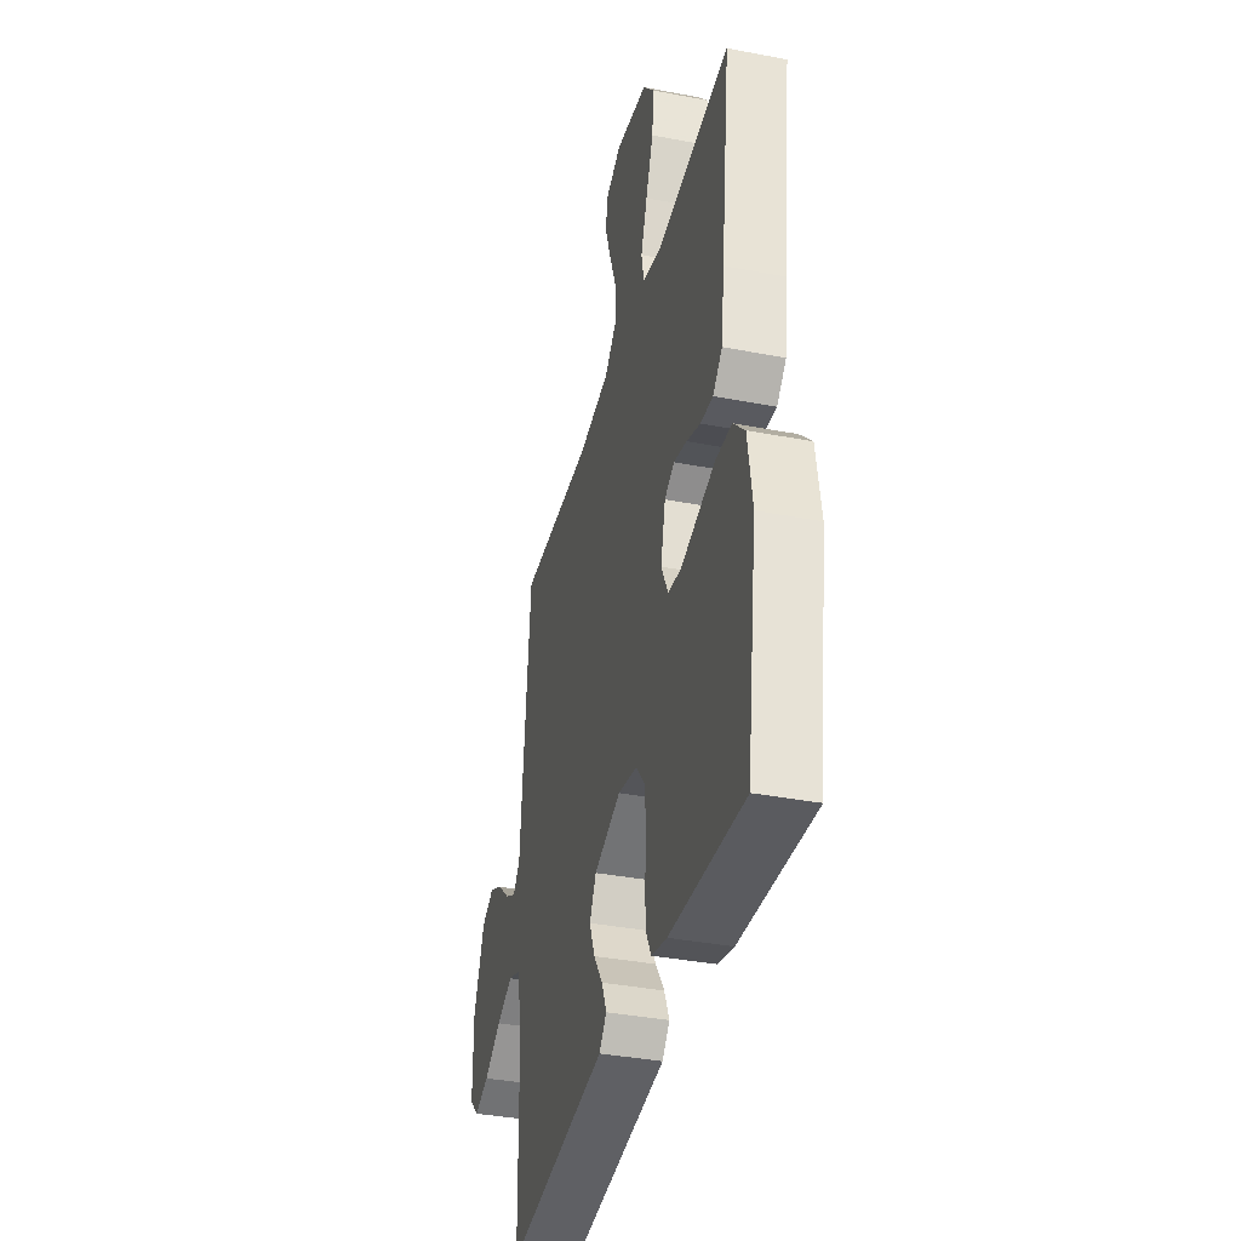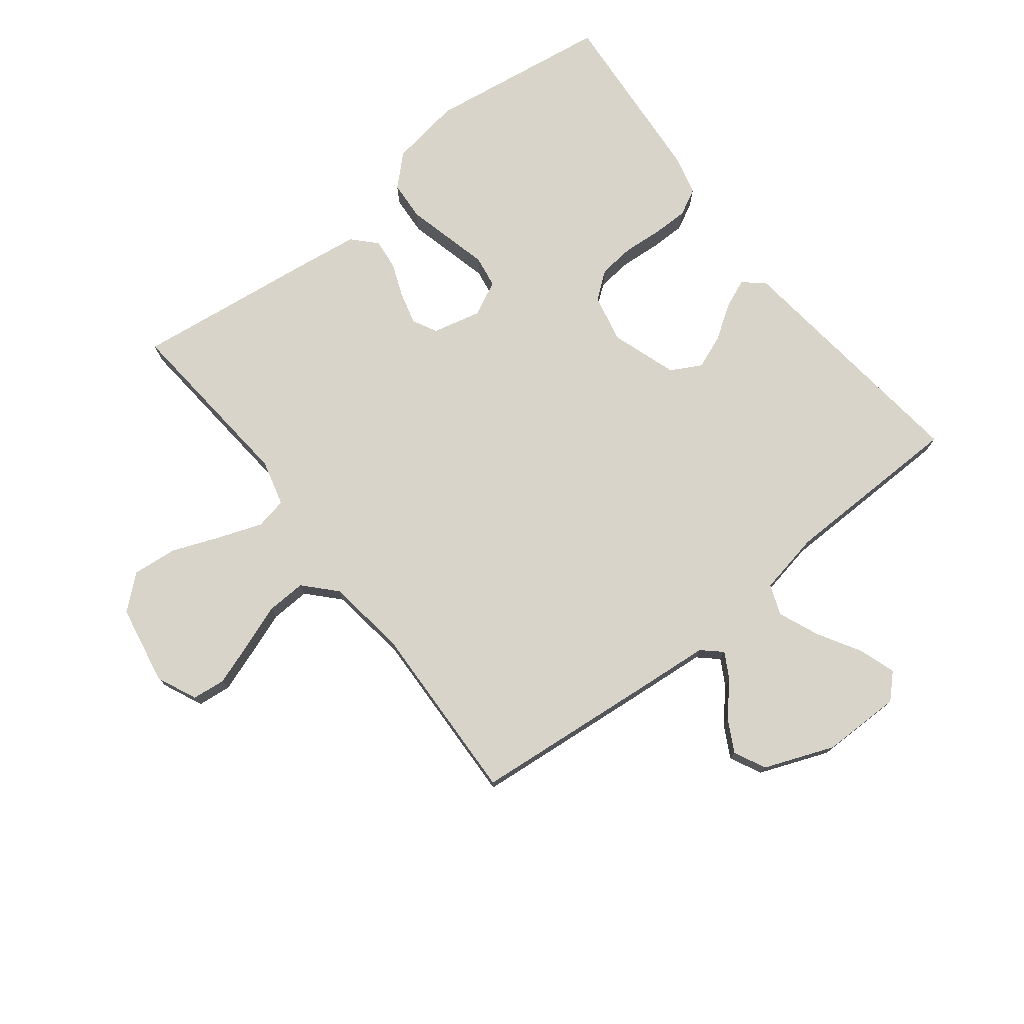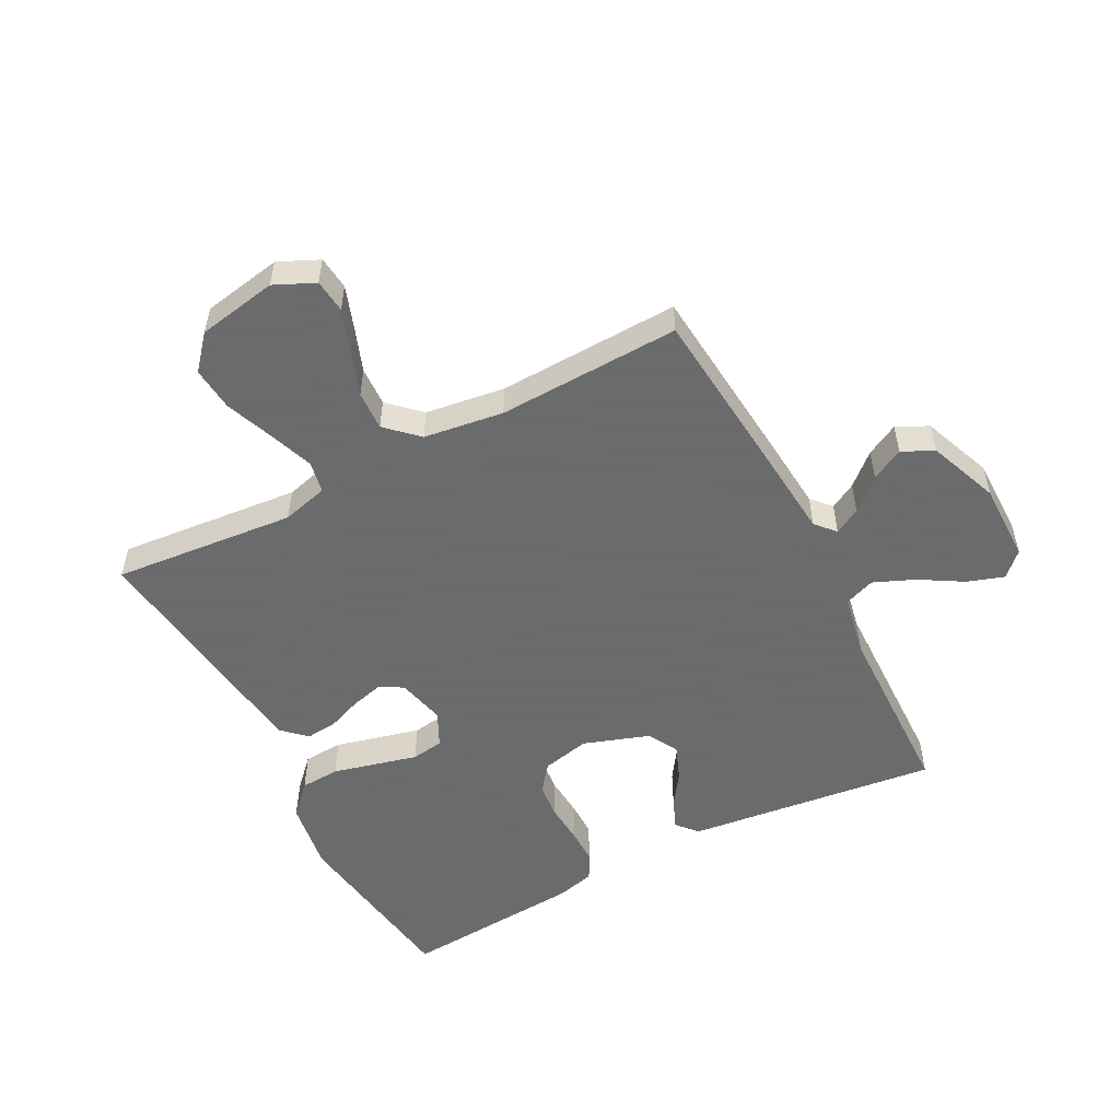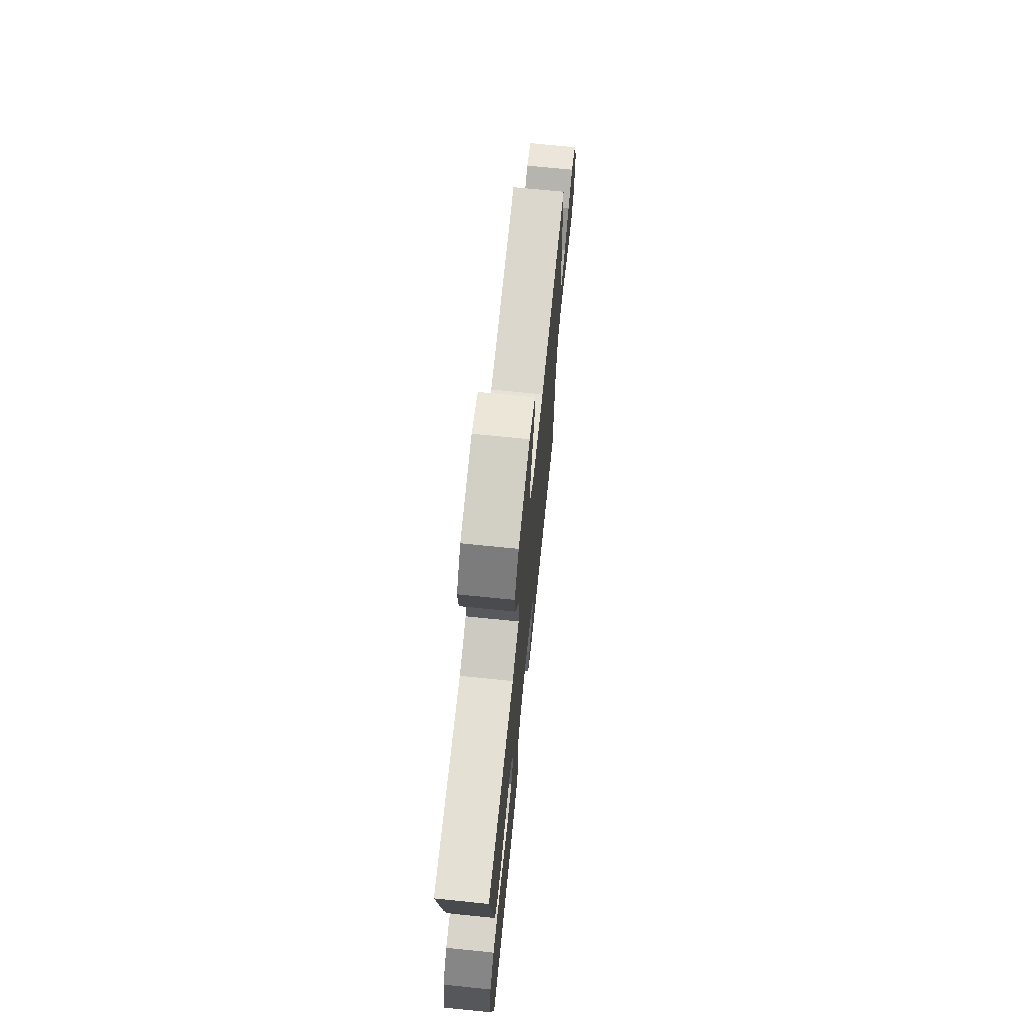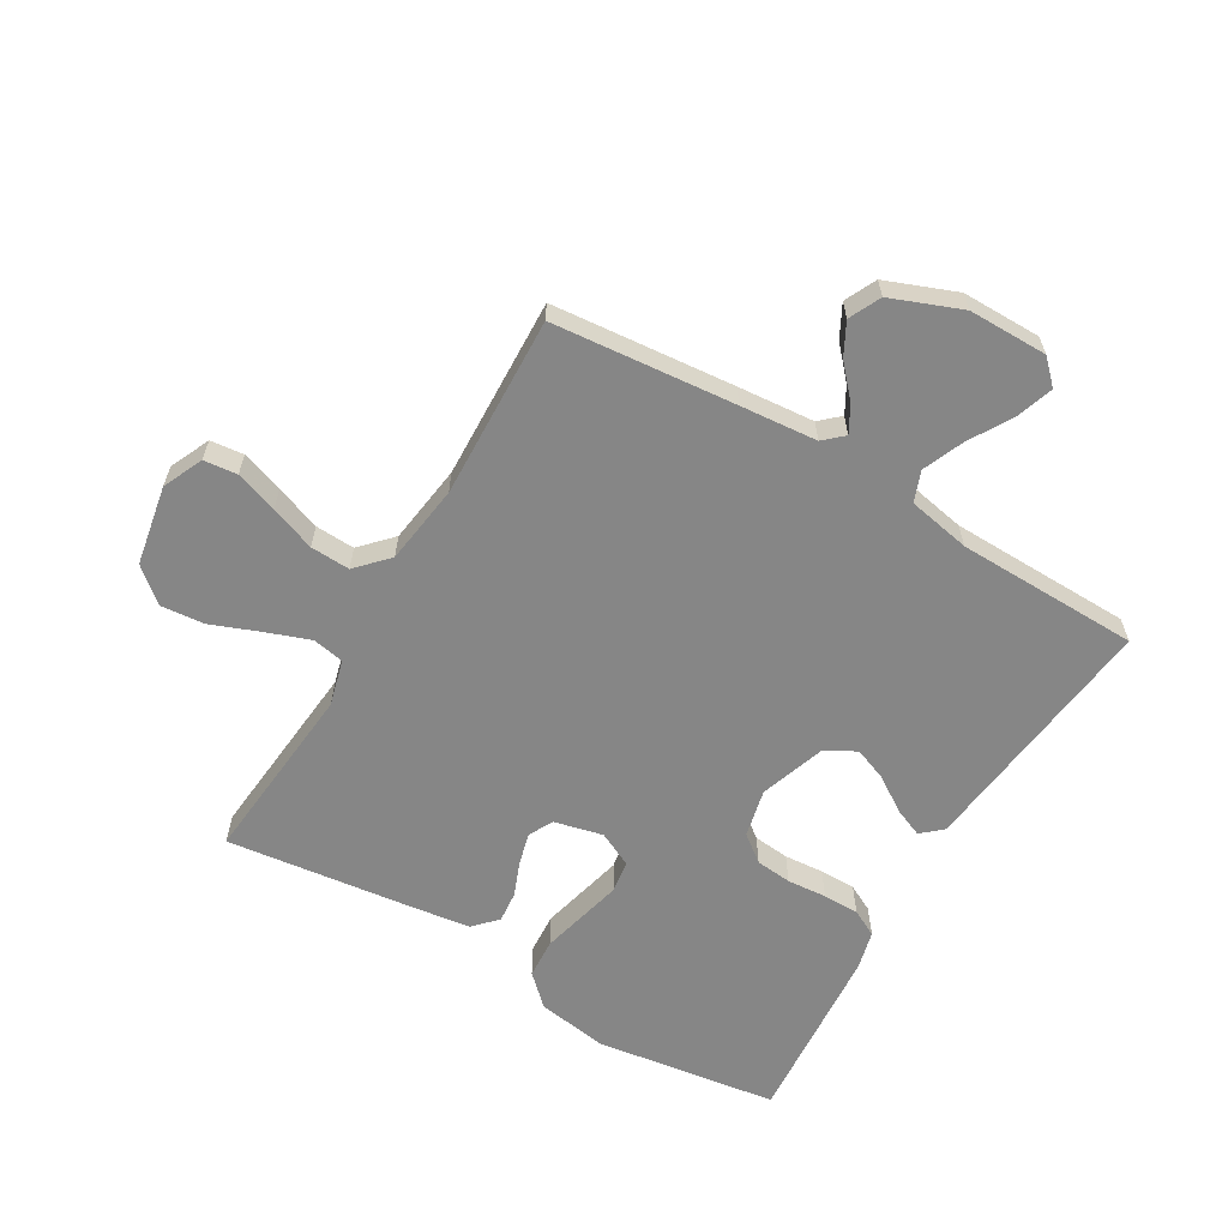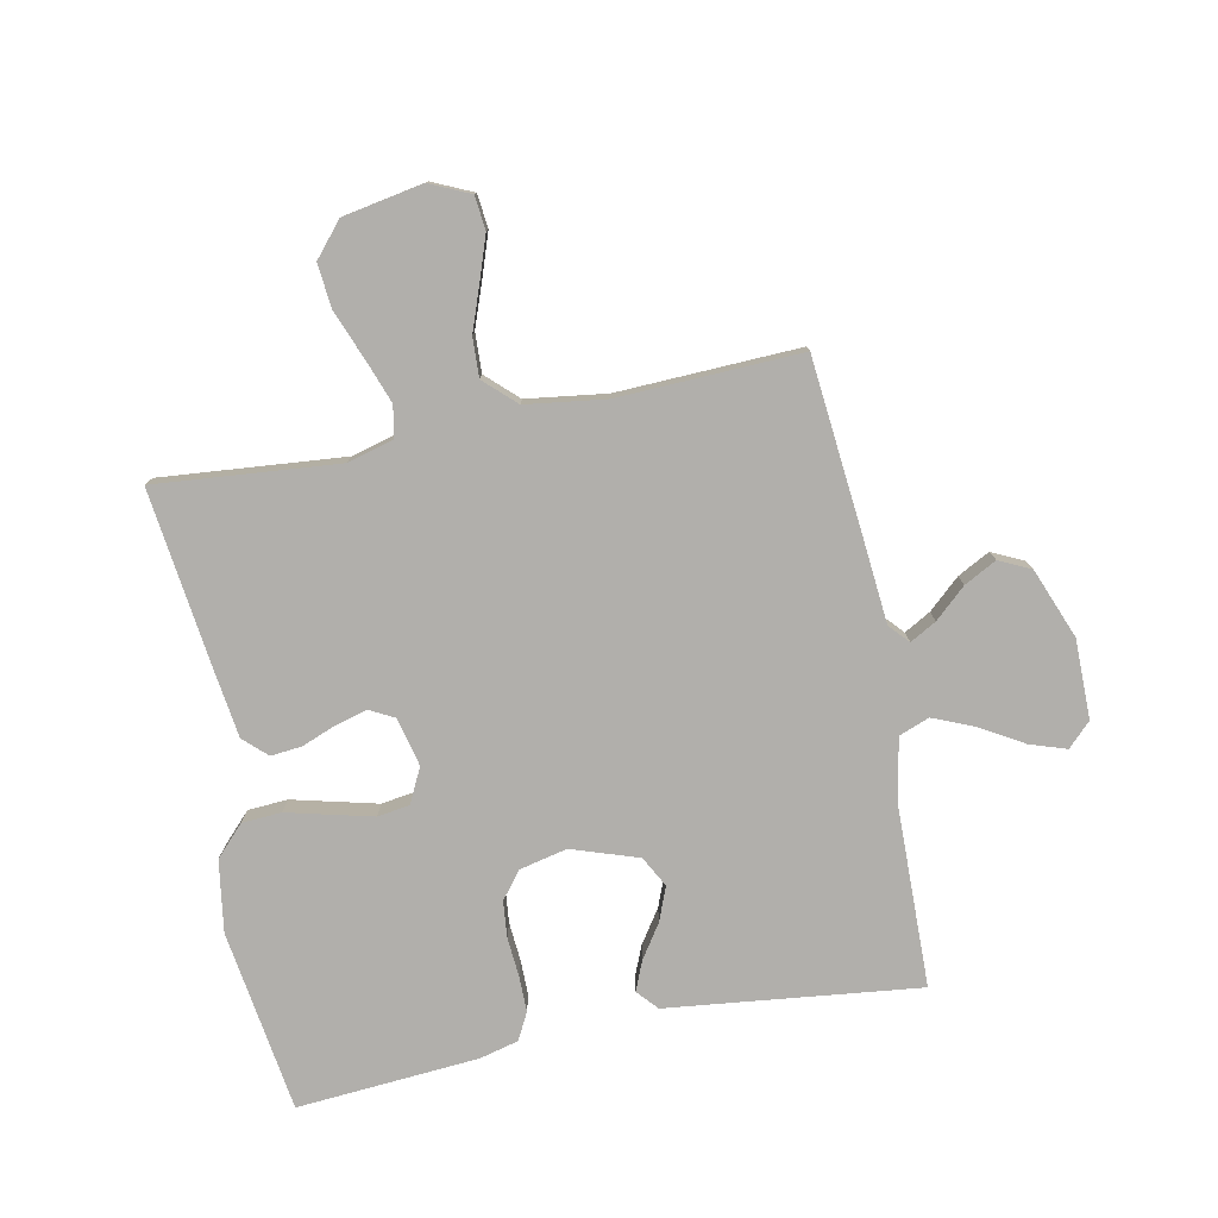
<metadata>
{"format":"obj","ext":"obj","renderer":"f3d","projection":"perspective","resolution":1024,"background":"white","views":[{"elev":-37.3,"azim":-103.9,"up":"+Z"},{"elev":75.6,"azim":52.1,"up":"+Y"},{"elev":-53.2,"azim":27.5,"up":"+Y"},{"elev":71.2,"azim":-84.2,"up":"+Z"},{"elev":-62.1,"azim":59.5,"up":"+Y"},{"elev":-78.3,"azim":11.4,"up":"+Y"}]}
</metadata>
<code>
v 0.5 0.07 0.5
v 0.528 0.07 0.2
v 0.539 0.07 0.074
v 0.568 0.07 0.042
v 0.611 0.07 0.066
v 0.662 0.07 0.112
v 0.715 0.07 0.14
v 0.767 0.07 0.115
v 0.812 0.07 0
v 0.812 0.07 -0.13
v 0.774 0.07 -0.168
v 0.714 0.07 -0.148
v 0.643 0.07 -0.106
v 0.576 0.07 -0.078
v 0.526 0.07 -0.097
v 0.506 0.07 -0.2
v 0.5 0.07 -0.5
v 0.2 0.07 -0.465
v 0.087 0.07 -0.452
v 0.057 0.07 -0.418
v 0.077 0.07 -0.37
v 0.114 0.07 -0.315
v 0.136 0.07 -0.259
v 0.109 0.07 -0.209
v 0 0.07 -0.172
v -0.079 0.07 -0.19
v -0.113 0.07 -0.234
v -0.119 0.07 -0.293
v -0.114 0.07 -0.358
v -0.114 0.07 -0.417
v -0.137 0.07 -0.461
v -0.2 0.07 -0.477
v -0.5 0.07 -0.5
v -0.543 0.07 -0.2
v -0.525 0.07 -0.083
v -0.478 0.07 -0.034
v -0.413 0.07 -0.03
v -0.341 0.07 -0.048
v -0.273 0.07 -0.065
v -0.22 0.07 -0.057
v -0.192 0.07 0
v -0.211 0.07 0.08
v -0.251 0.07 0.101
v -0.304 0.07 0.087
v -0.36 0.07 0.065
v -0.411 0.07 0.06
v -0.449 0.07 0.096
v -0.463 0.07 0.2
v -0.5 0.07 0.5
v -0.2 0.07 0.473
v -0.124 0.07 0.493
v -0.114 0.07 0.545
v -0.14 0.07 0.617
v -0.171 0.07 0.696
v -0.178 0.07 0.769
v -0.131 0.07 0.824
v 0 0.07 0.848
v 0.066 0.07 0.818
v 0.072 0.07 0.763
v 0.048 0.07 0.694
v 0.021 0.07 0.62
v 0.018 0.07 0.555
v 0.069 0.07 0.507
v 0.2 0.07 0.489
v 0.5 0 0.5
v 0.528 0 0.2
v 0.539 0 0.074
v 0.568 0 0.042
v 0.611 0 0.066
v 0.662 0 0.112
v 0.715 0 0.14
v 0.767 0 0.115
v 0.812 0 0
v 0.812 0 -0.13
v 0.774 0 -0.168
v 0.714 0 -0.148
v 0.643 0 -0.106
v 0.576 0 -0.078
v 0.526 0 -0.097
v 0.506 0 -0.2
v 0.5 0 -0.5
v 0.2 0 -0.465
v 0.087 0 -0.452
v 0.057 0 -0.418
v 0.077 0 -0.37
v 0.114 0 -0.315
v 0.136 0 -0.259
v 0.109 0 -0.209
v 0 0 -0.172
v -0.079 0 -0.19
v -0.113 0 -0.234
v -0.119 0 -0.293
v -0.114 0 -0.358
v -0.114 0 -0.417
v -0.137 0 -0.461
v -0.2 0 -0.477
v -0.5 0 -0.5
v -0.543 0 -0.2
v -0.525 0 -0.083
v -0.478 0 -0.034
v -0.413 0 -0.03
v -0.341 0 -0.048
v -0.273 0 -0.065
v -0.22 0 -0.057
v -0.192 0 0
v -0.211 0 0.08
v -0.251 0 0.101
v -0.304 0 0.087
v -0.36 0 0.065
v -0.411 0 0.06
v -0.449 0 0.096
v -0.463 0 0.2
v -0.5 0 0.5
v -0.2 0 0.473
v -0.124 0 0.493
v -0.114 0 0.545
v -0.14 0 0.617
v -0.171 0 0.696
v -0.178 0 0.769
v -0.131 0 0.824
v 0 0 0.848
v 0.066 0 0.818
v 0.072 0 0.763
v 0.048 0 0.694
v 0.021 0 0.62
v 0.018 0 0.555
v 0.069 0 0.507
v 0.2 0 0.489
f 59 60 61
f 58 59 61
f 57 58 61
f 56 57 61
f 55 56 61
f 54 55 61
f 53 54 61
f 52 53 61 62
f 51 52 62 63
f 48 49 50
f 47 48 50
f 46 47 50
f 45 46 50
f 44 45 50
f 51 63 64
f 50 51 64
f 44 50 64
f 43 44 64
f 36 37 38
f 35 36 38
f 34 35 38
f 33 34 38
f 32 33 38
f 31 32 38
f 30 31 38
f 29 30 38
f 28 29 38
f 27 28 38 39
f 26 27 39 40
f 20 21 22
f 19 20 22
f 18 19 22
f 18 22 23
f 17 18 23
f 16 17 23
f 15 16 23 24
f 11 12 13
f 10 11 13
f 9 10 13
f 8 9 13
f 7 8 13
f 6 7 13
f 5 6 13
f 4 5 13 14
f 15 24 25
f 14 15 25
f 4 14 25
f 3 4 25
f 1 2 3
f 64 1 3
f 43 64 3
f 42 43 3
f 3 25 26
f 42 3 26
f 41 42 26
f 26 40 41
f 125 124 123
f 125 123 122
f 125 122 121
f 125 121 120
f 125 120 119
f 125 119 118
f 125 118 117
f 126 125 117 116
f 127 126 116 115
f 114 113 112
f 114 112 111
f 114 111 110
f 114 110 109
f 114 109 108
f 128 127 115
f 128 115 114
f 128 114 108
f 128 108 107
f 102 101 100
f 102 100 99
f 102 99 98
f 102 98 97
f 102 97 96
f 102 96 95
f 102 95 94
f 102 94 93
f 102 93 92
f 103 102 92 91
f 104 103 91 90
f 86 85 84
f 86 84 83
f 86 83 82
f 87 86 82
f 87 82 81
f 87 81 80
f 88 87 80 79
f 77 76 75
f 77 75 74
f 77 74 73
f 77 73 72
f 77 72 71
f 77 71 70
f 77 70 69
f 78 77 69 68
f 89 88 79
f 89 79 78
f 89 78 68
f 89 68 67
f 67 66 65
f 67 65 128
f 67 128 107
f 67 107 106
f 90 89 67
f 90 67 106
f 90 106 105
f 105 104 90
f 1 65 66 2
f 2 66 67 3
f 3 67 68 4
f 4 68 69 5
f 5 69 70 6
f 6 70 71 7
f 7 71 72 8
f 8 72 73 9
f 9 73 74 10
f 10 74 75 11
f 11 75 76 12
f 12 76 77 13
f 13 77 78 14
f 14 78 79 15
f 15 79 80 16
f 16 80 81 17
f 17 81 82 18
f 18 82 83 19
f 19 83 84 20
f 20 84 85 21
f 21 85 86 22
f 22 86 87 23
f 23 87 88 24
f 24 88 89 25
f 25 89 90 26
f 26 90 91 27
f 27 91 92 28
f 28 92 93 29
f 29 93 94 30
f 30 94 95 31
f 31 95 96 32
f 32 96 97 33
f 33 97 98 34
f 34 98 99 35
f 35 99 100 36
f 36 100 101 37
f 37 101 102 38
f 38 102 103 39
f 39 103 104 40
f 40 104 105 41
f 41 105 106 42
f 42 106 107 43
f 43 107 108 44
f 44 108 109 45
f 45 109 110 46
f 46 110 111 47
f 47 111 112 48
f 48 112 113 49
f 49 113 114 50
f 50 114 115 51
f 51 115 116 52
f 52 116 117 53
f 53 117 118 54
f 54 118 119 55
f 55 119 120 56
f 56 120 121 57
f 57 121 122 58
f 58 122 123 59
f 59 123 124 60
f 60 124 125 61
f 61 125 126 62
f 62 126 127 63
f 63 127 128 64
f 64 128 65 1

</code>
